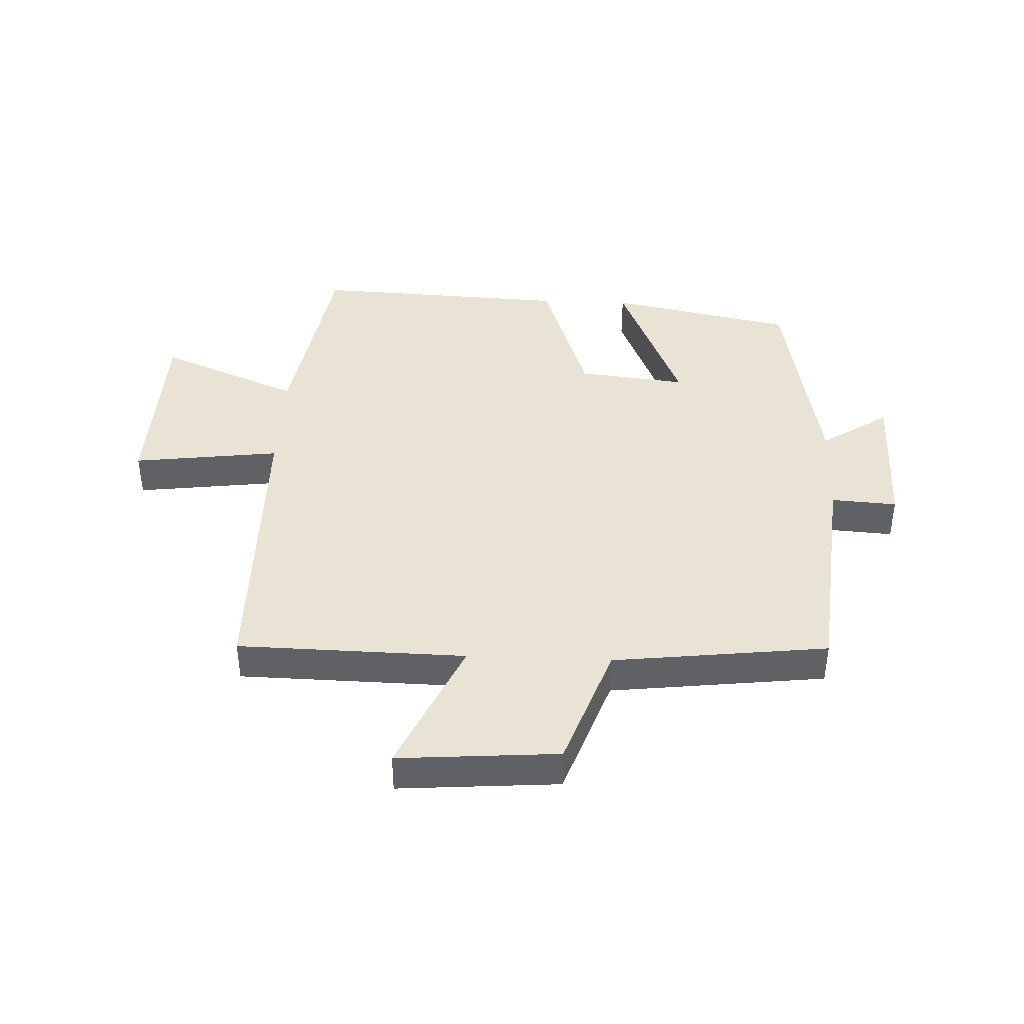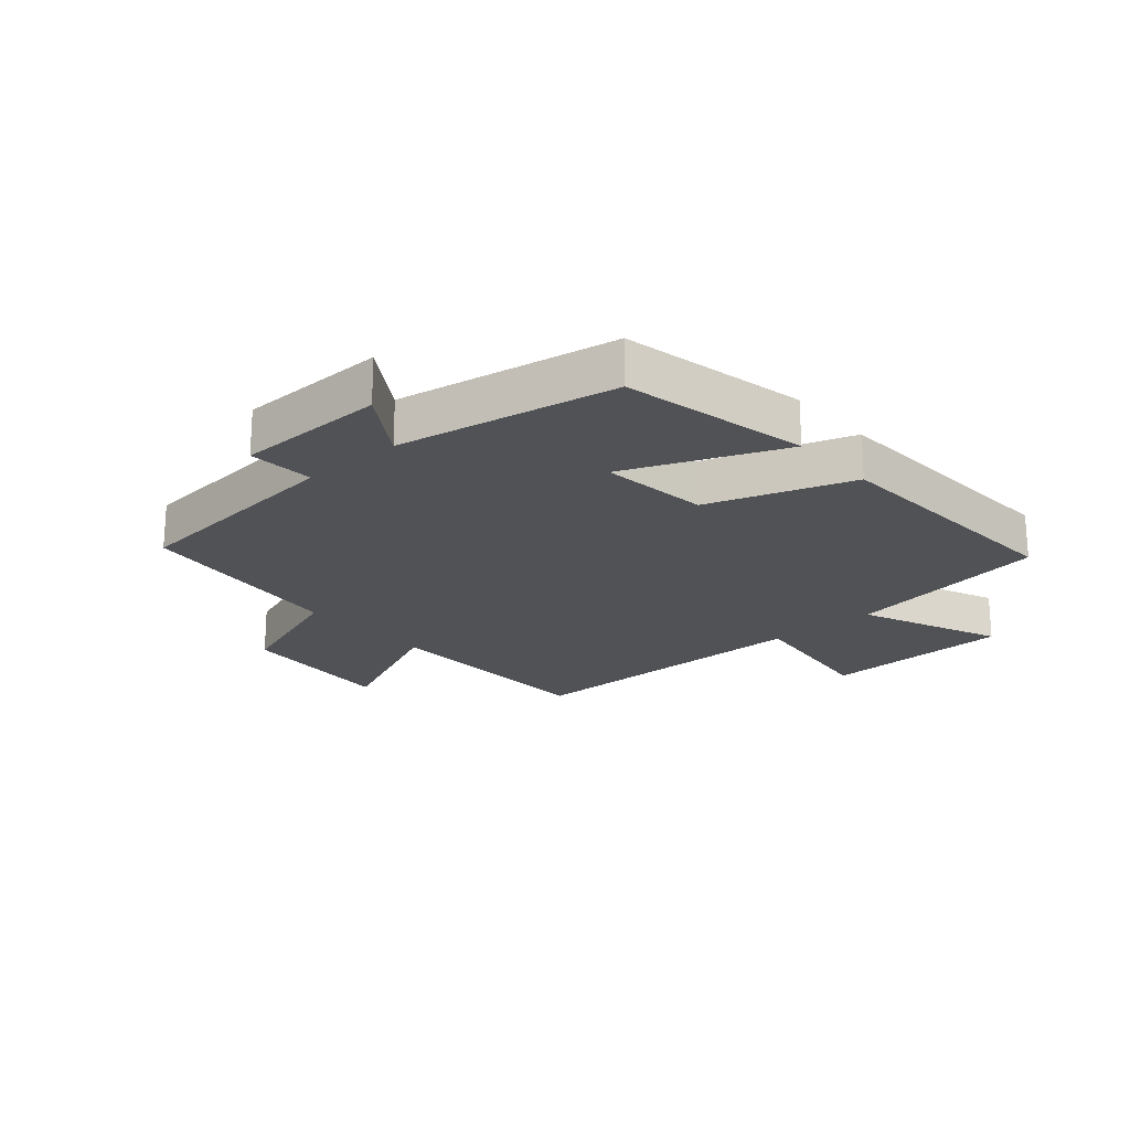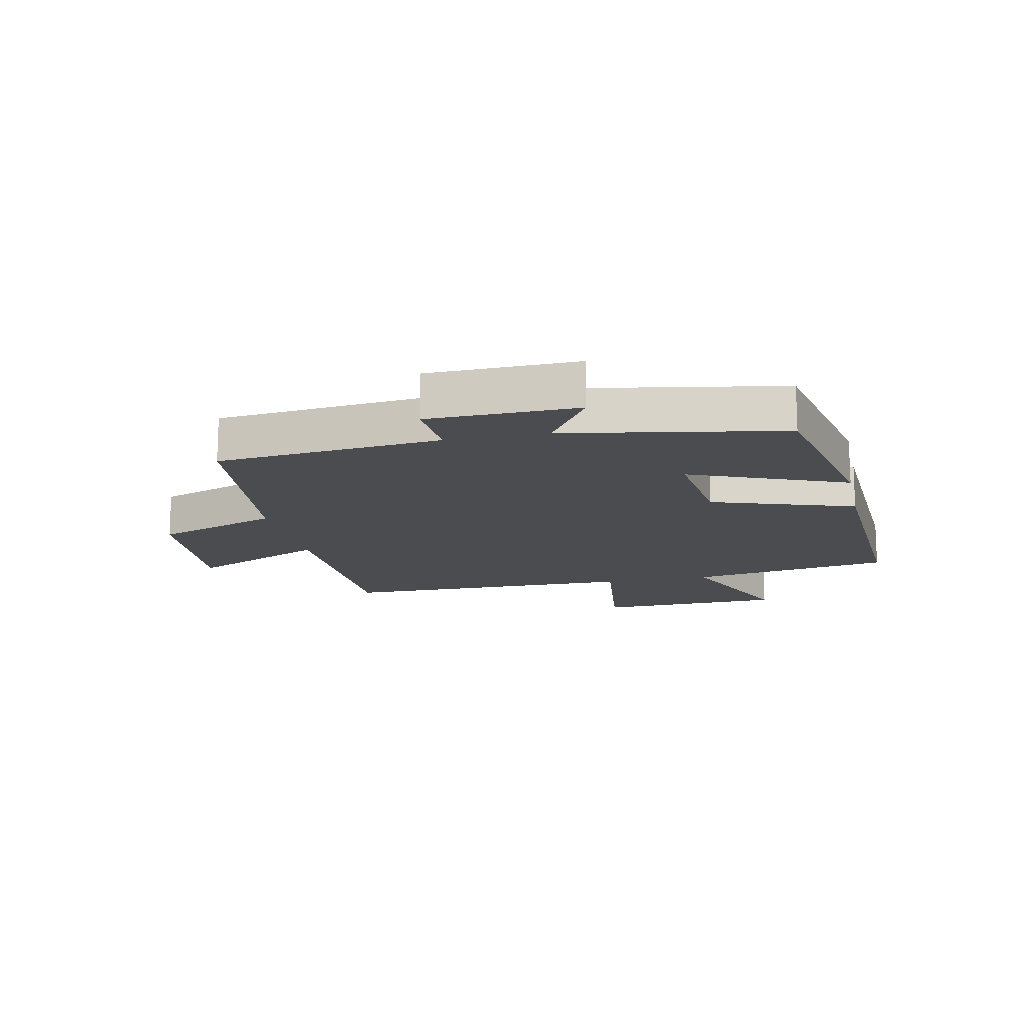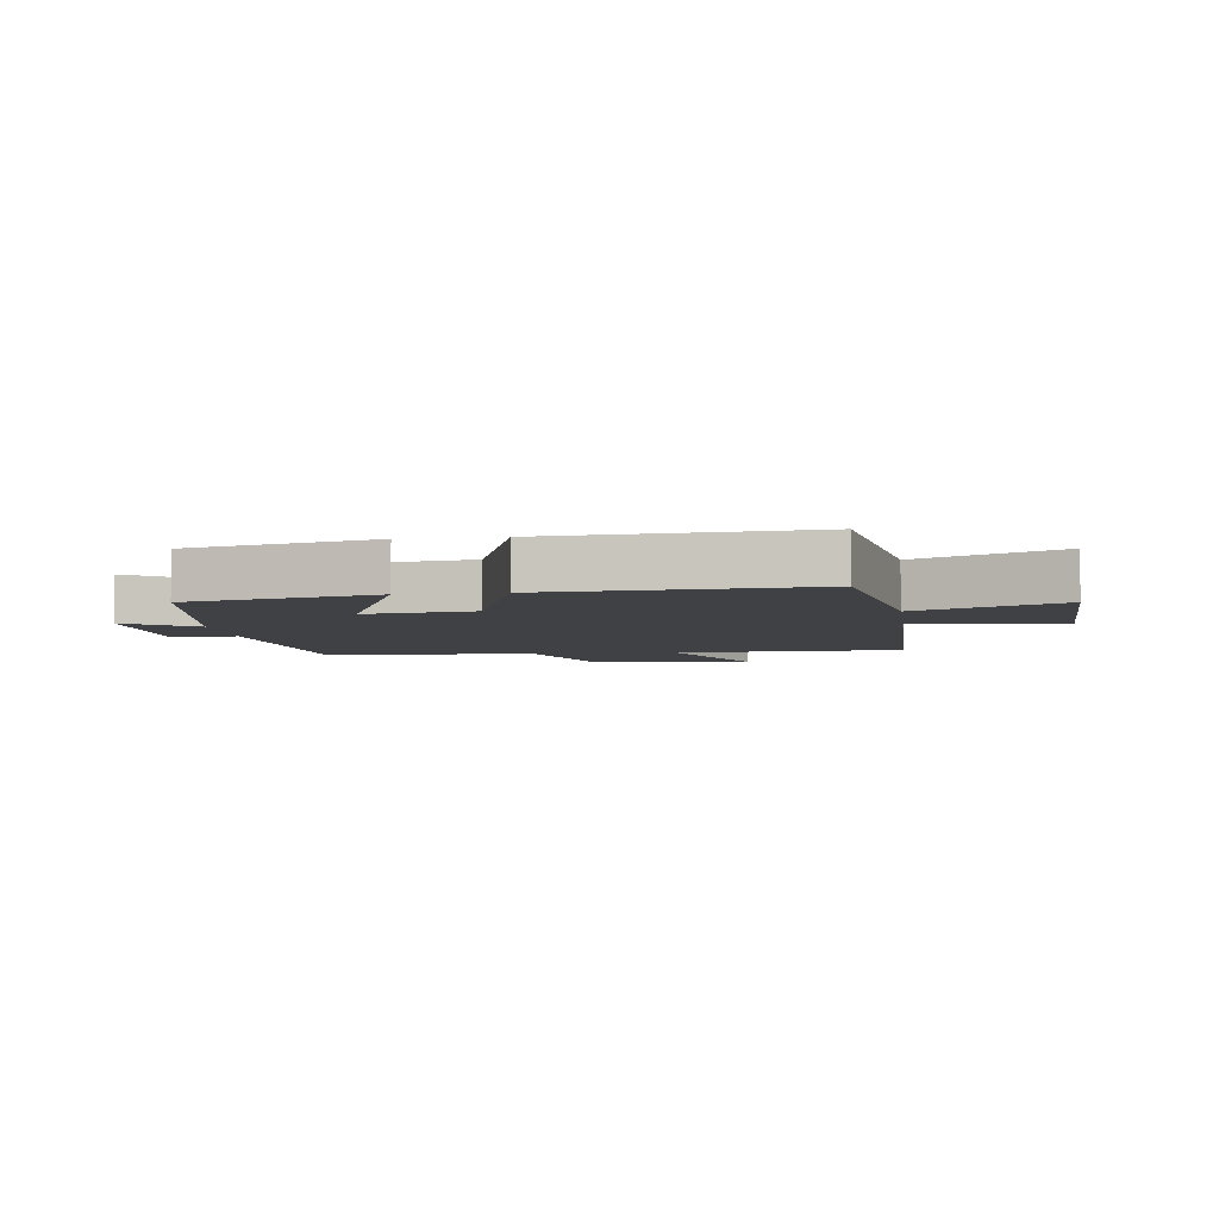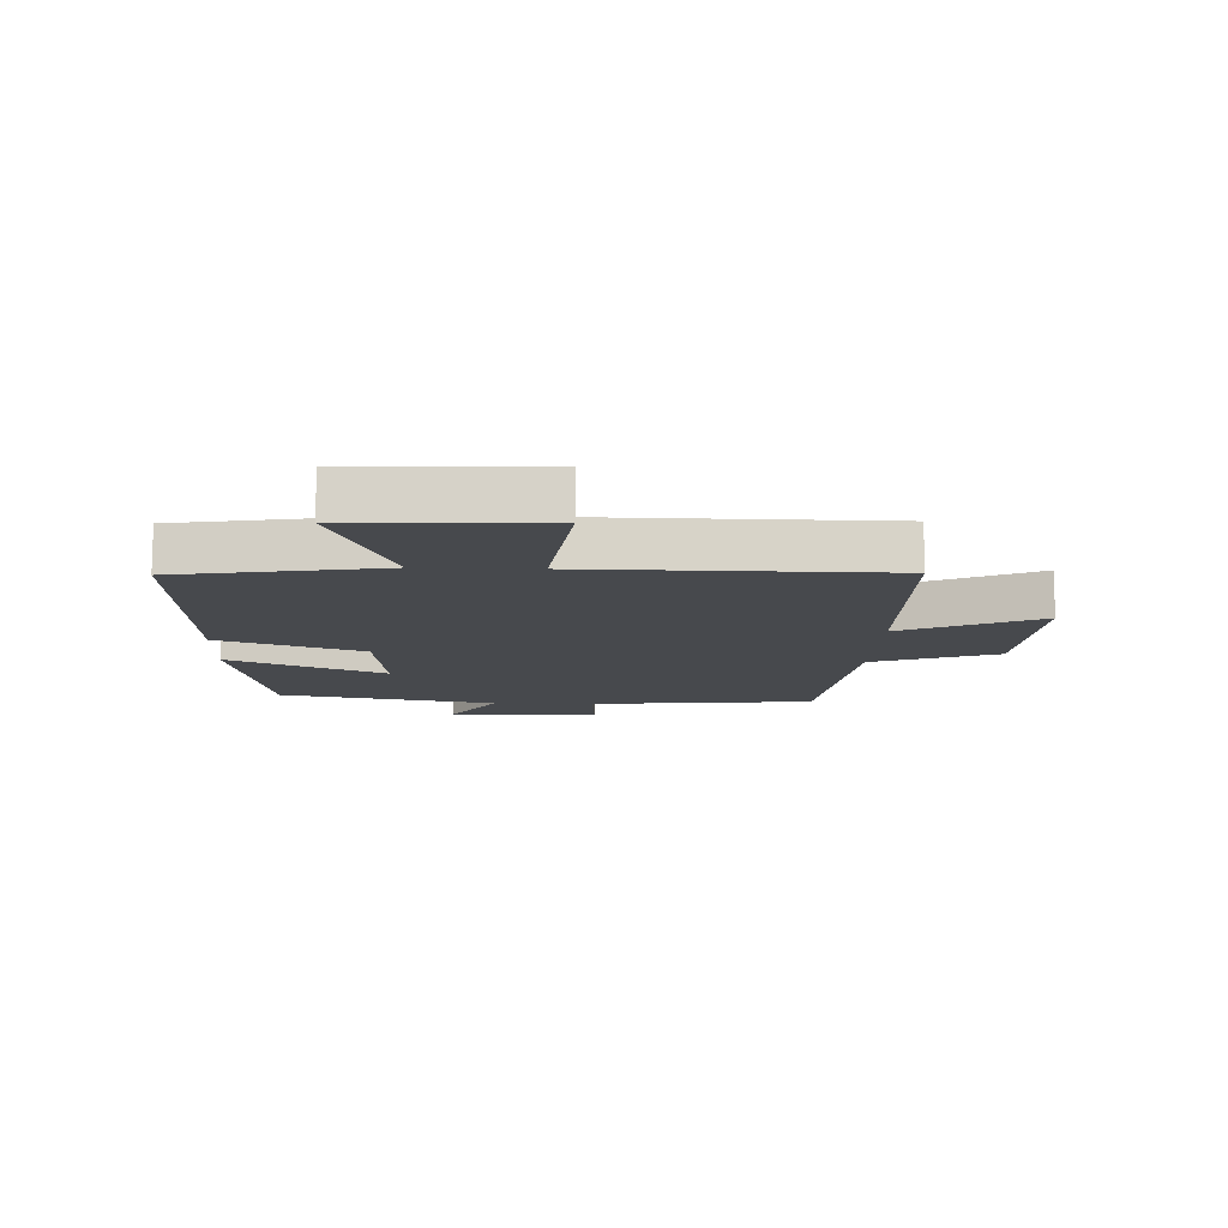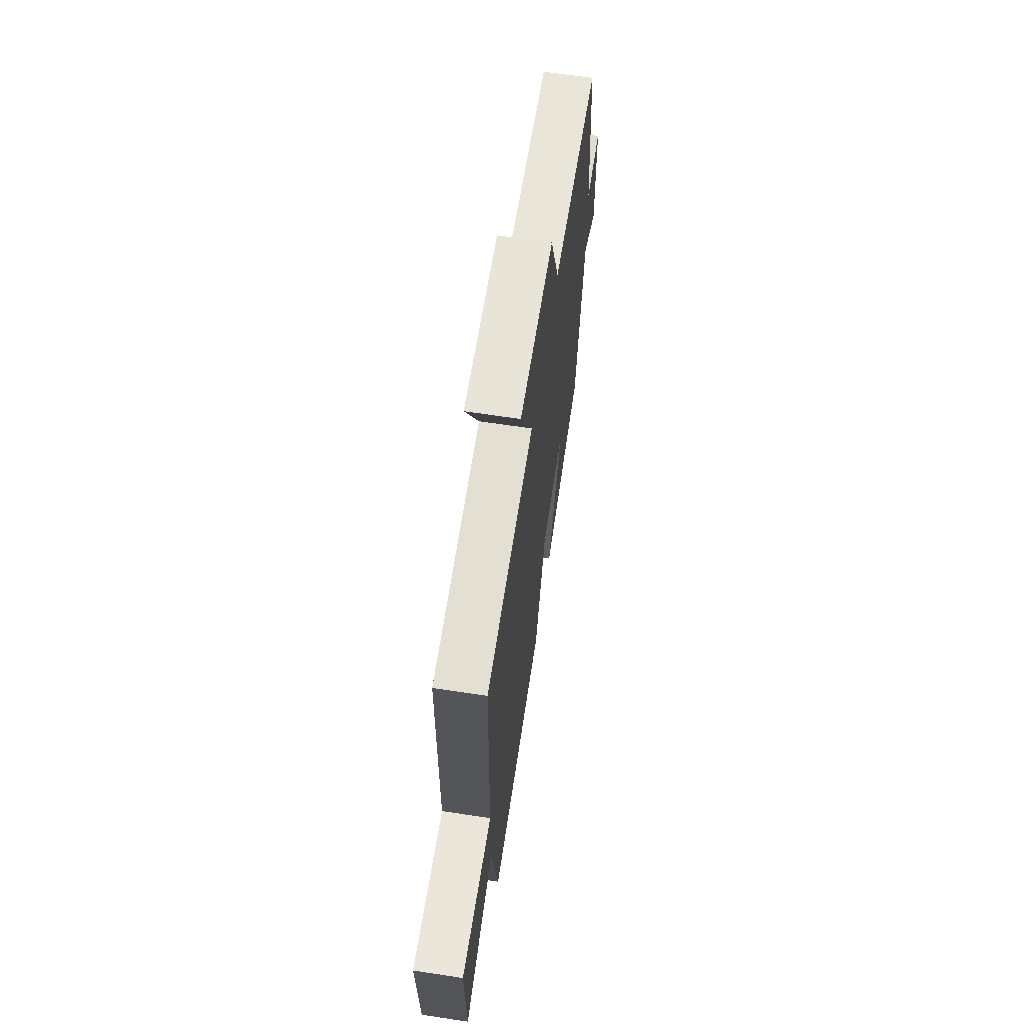
<metadata>
{"format":"obj","ext":"obj","renderer":"f3d","projection":"perspective","resolution":1024,"background":"white","views":[{"elev":41.0,"azim":2.4,"up":"+Y"},{"elev":-21.1,"azim":131.2,"up":"+Y"},{"elev":-14.8,"azim":102.2,"up":"+Y"},{"elev":-5.4,"azim":-172.3,"up":"+Y"},{"elev":-12.2,"azim":-92.2,"up":"+Y"},{"elev":65.4,"azim":-81.3,"up":"+Z"}]}
</metadata>
<code>
v -0.496 0.07 0.493
v -0.122 0.07 0.5
v -0.223 0.07 0.725
v 0.039 0.07 0.705
v 0.112 0.07 0.5
v 0.464 0.07 0.458
v 0.5 0.07 0.087
v 0.608 0.07 0.094
v 0.612 0.07 -0.152
v 0.5 0.07 -0.079
v 0.435 0.07 -0.438
v 0.13 0.07 -0.5
v 0.236 0.07 -0.244
v 0.058 0.07 -0.264
v -0.022 0.07 -0.5
v -0.445 0.07 -0.52
v -0.5 0.07 -0.185
v -0.732 0.07 -0.282
v -0.742 0.07 0.03
v -0.5 0.07 -0.001
v -0.496 0 0.493
v -0.122 0 0.5
v -0.223 0 0.725
v 0.039 0 0.705
v 0.112 0 0.5
v 0.464 0 0.458
v 0.5 0 0.087
v 0.608 0 0.094
v 0.612 0 -0.152
v 0.5 0 -0.079
v 0.435 0 -0.438
v 0.13 0 -0.5
v 0.236 0 -0.244
v 0.058 0 -0.264
v -0.022 0 -0.5
v -0.445 0 -0.52
v -0.5 0 -0.185
v -0.732 0 -0.282
v -0.742 0 0.03
v -0.5 0 -0.001
f 17 18 19 20
f 17 20 1 2
f 14 15 16 17
f 13 14 17 2
f 10 11 12 13
f 10 13 2 3
f 7 8 9 10
f 5 6 7 10
f 5 10 3
f 3 4 5
f 40 39 38 37
f 22 21 40 37
f 37 36 35 34
f 22 37 34 33
f 33 32 31 30
f 23 22 33 30
f 30 29 28 27
f 30 27 26 25
f 23 30 25
f 25 24 23
f 1 21 22 2
f 2 22 23 3
f 3 23 24 4
f 4 24 25 5
f 5 25 26 6
f 6 26 27 7
f 7 27 28 8
f 8 28 29 9
f 9 29 30 10
f 10 30 31 11
f 11 31 32 12
f 12 32 33 13
f 13 33 34 14
f 14 34 35 15
f 15 35 36 16
f 16 36 37 17
f 17 37 38 18
f 18 38 39 19
f 19 39 40 20
f 20 40 21 1

</code>
